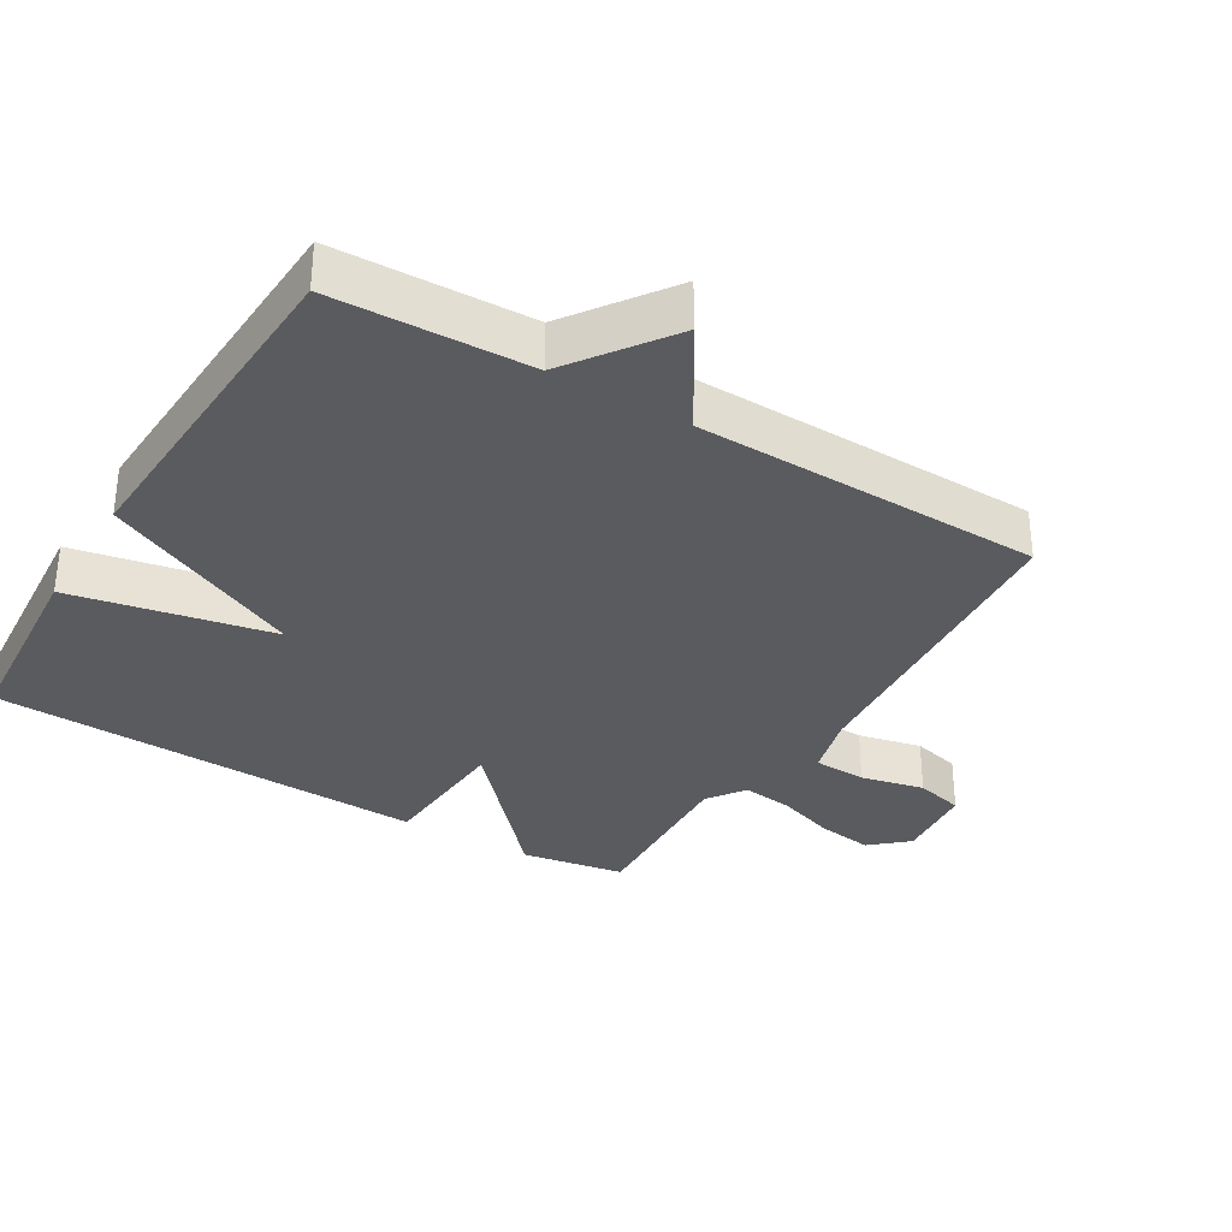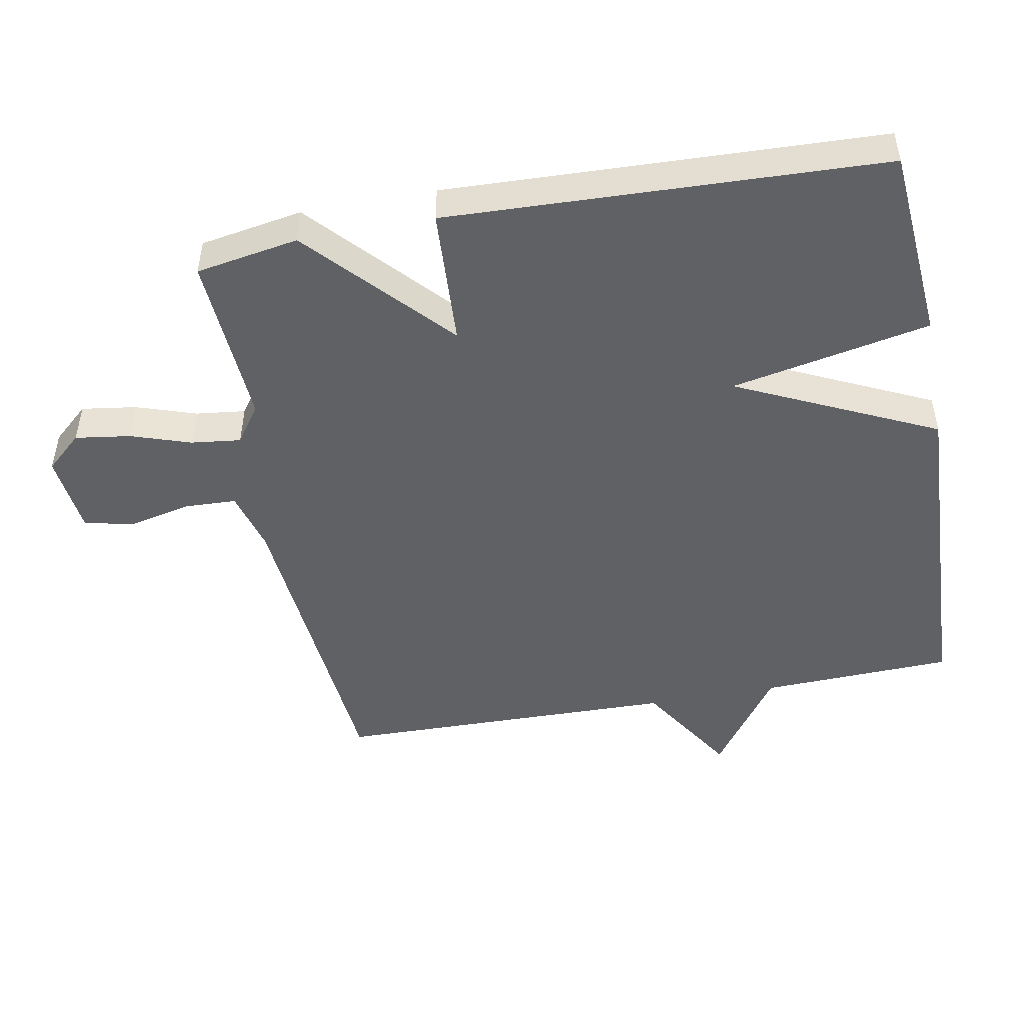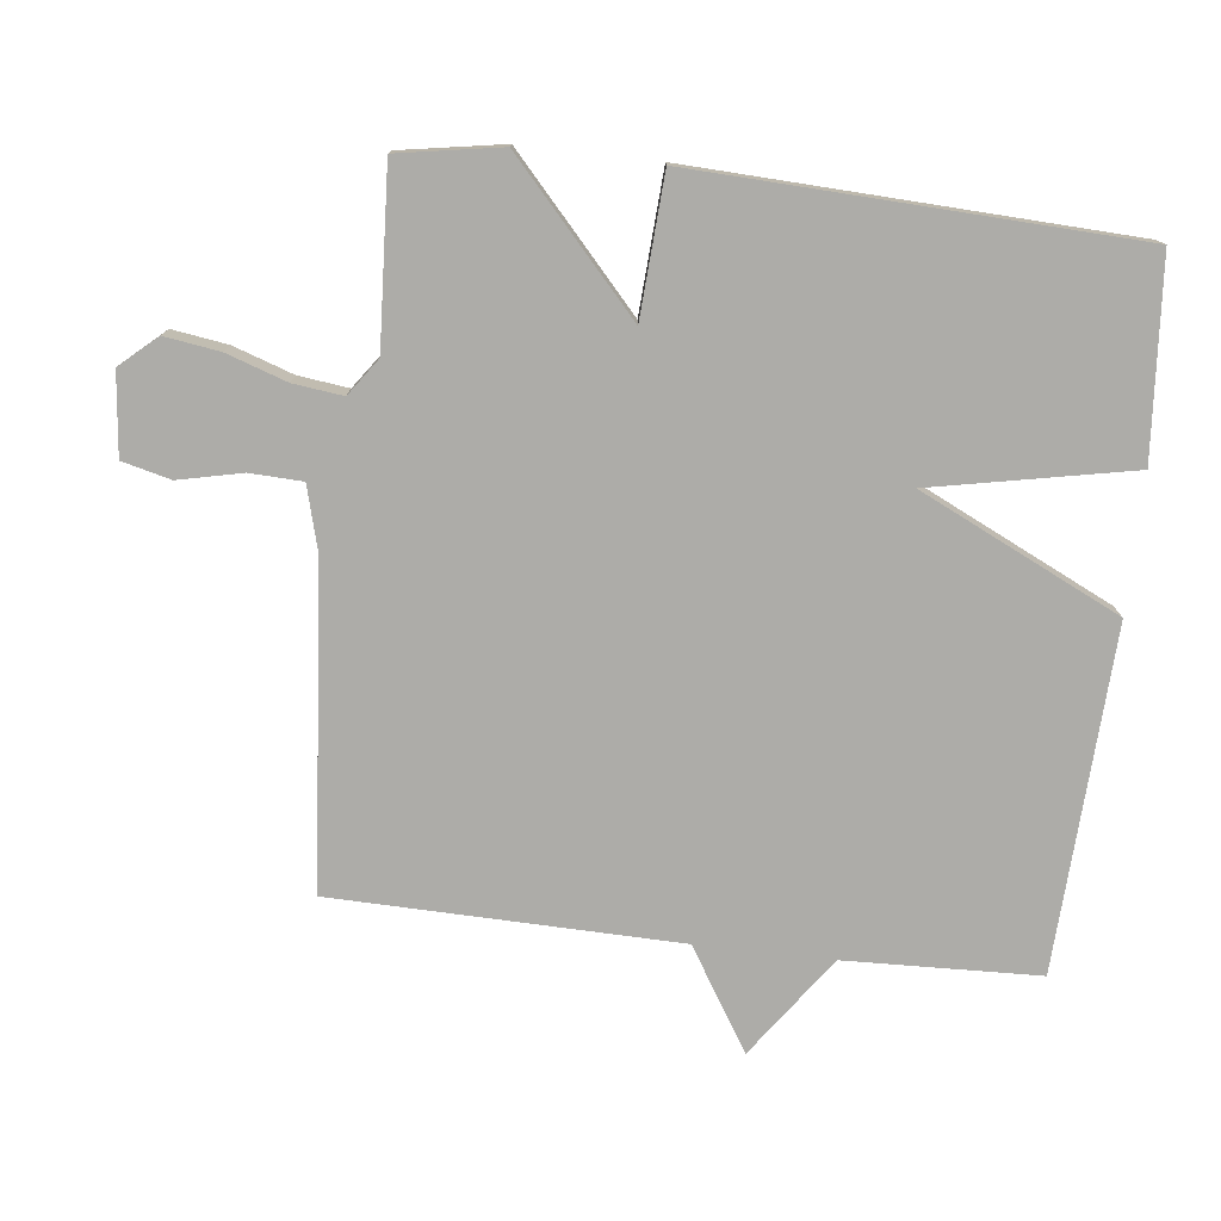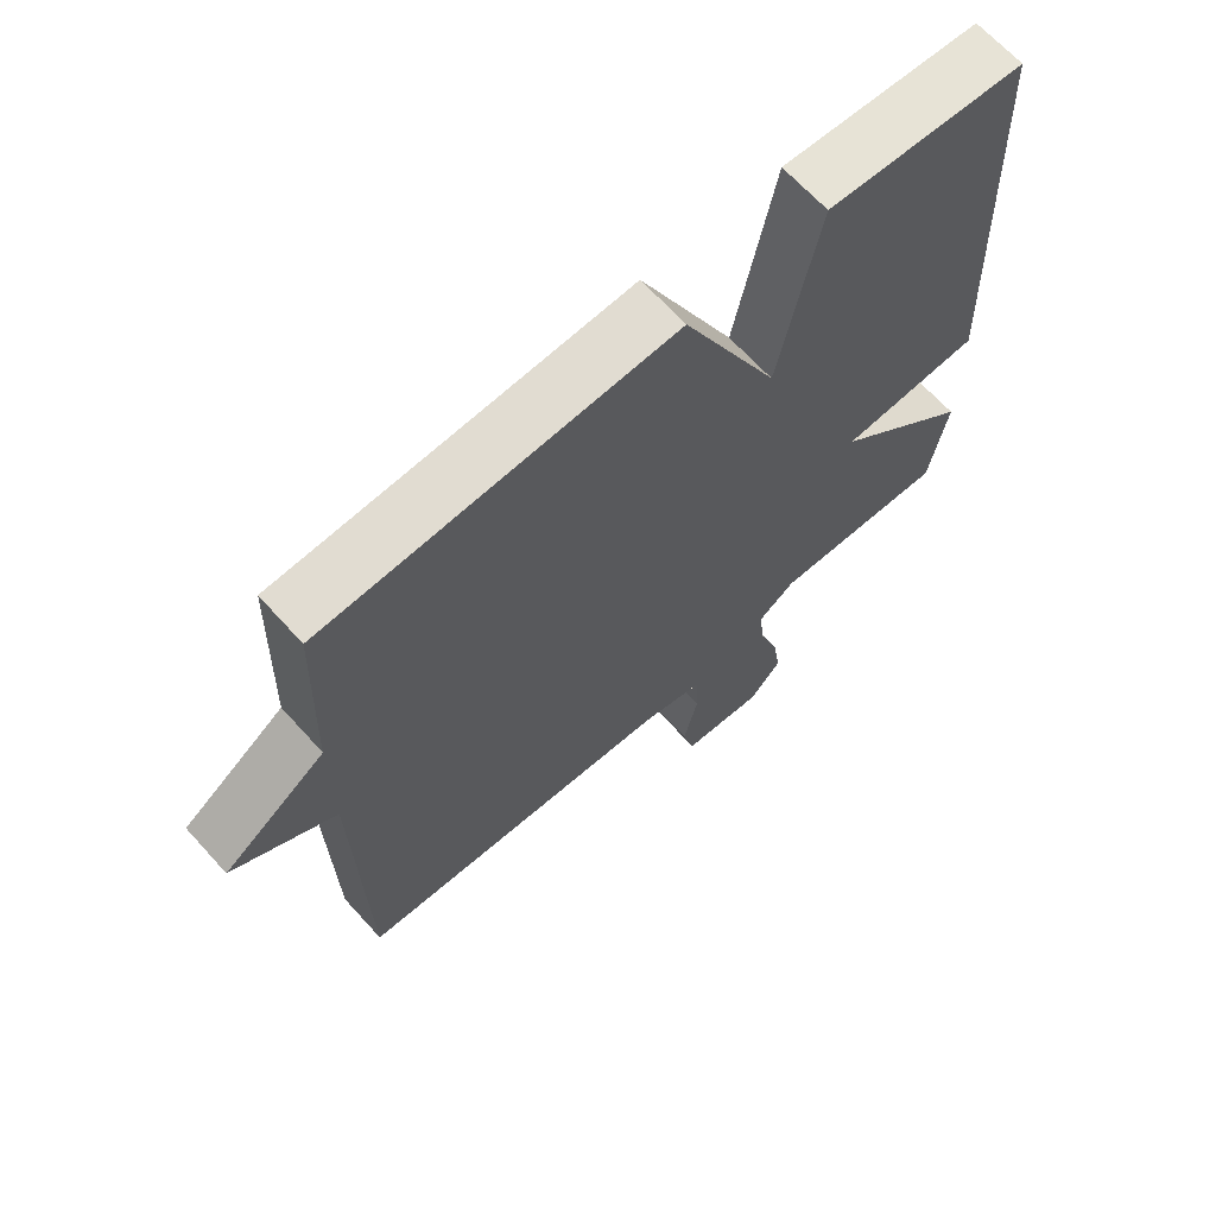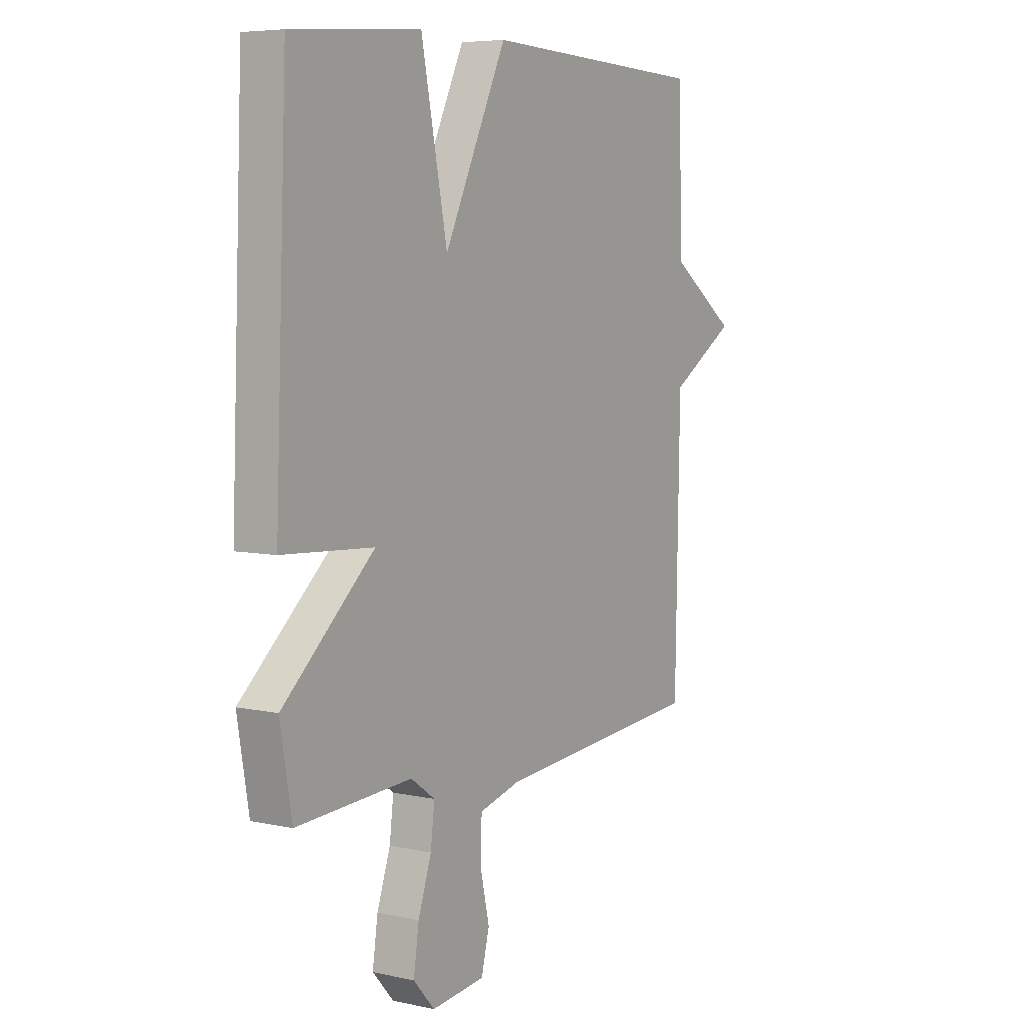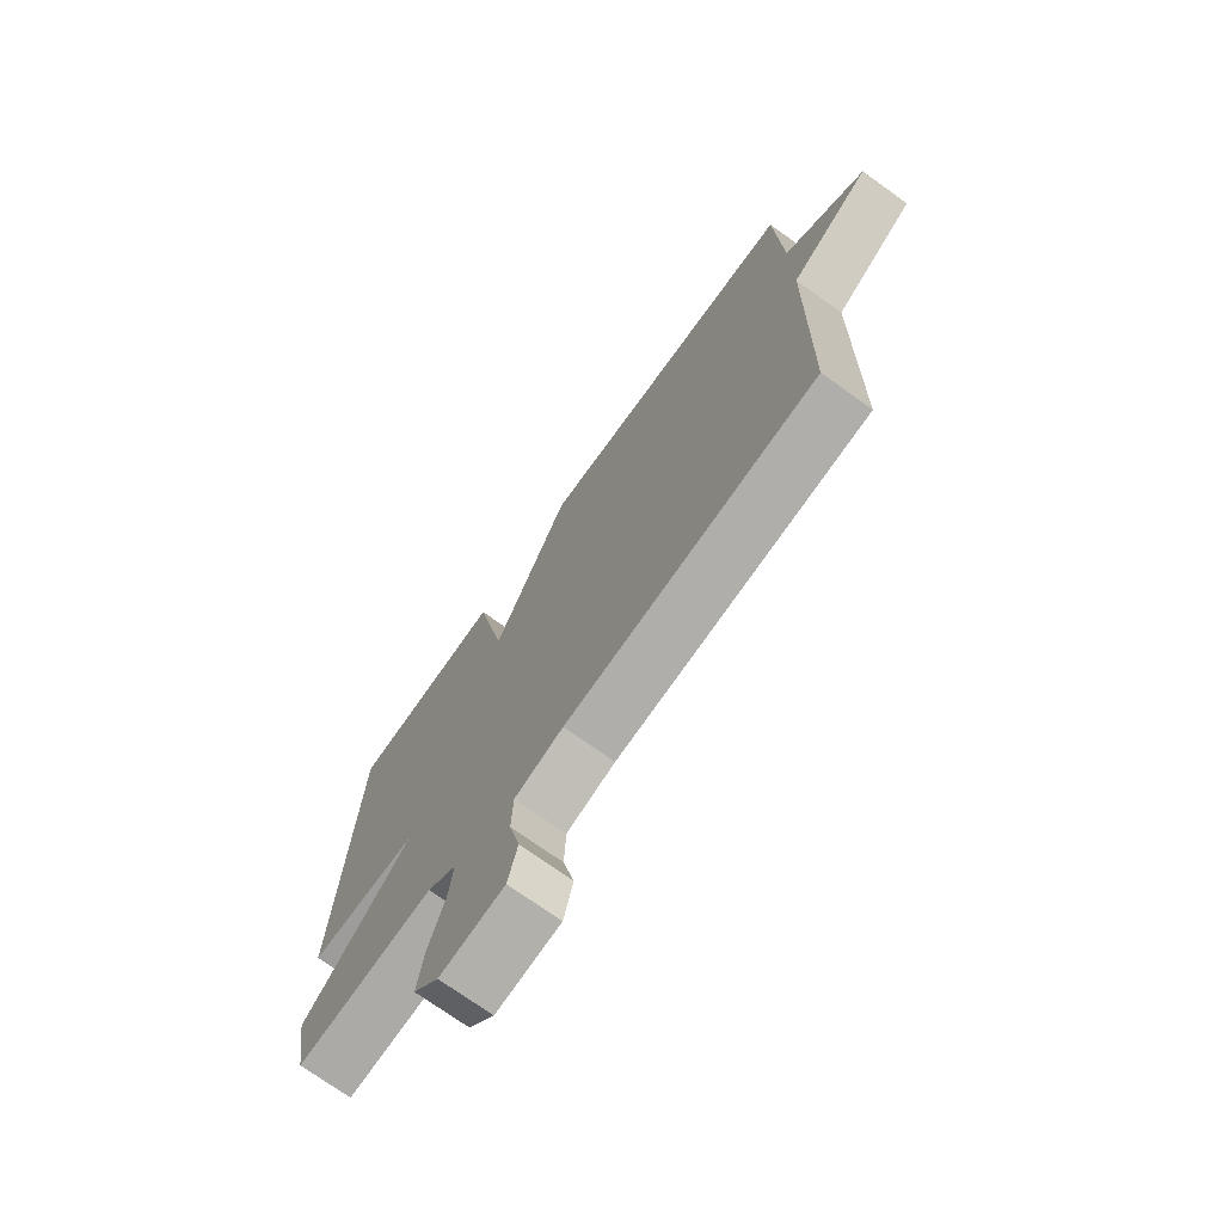
<metadata>
{"format":"obj","ext":"obj","renderer":"f3d","projection":"perspective","resolution":1024,"background":"white","views":[{"elev":-32.9,"azim":58.9,"up":"+Y"},{"elev":-48.2,"azim":-79.3,"up":"+Y"},{"elev":-76.7,"azim":-96.6,"up":"+Y"},{"elev":66.8,"azim":137.8,"up":"+Z"},{"elev":6.3,"azim":-57.1,"up":"+Z"},{"elev":-73.2,"azim":54.4,"up":"+Z"}]}
</metadata>
<code>
v -0.5 0.07 0.5
v -0.209 0.07 0.523
v -0.15 0.07 0.227
v -0.009 0.07 0.523
v 0.5 0.07 0.5
v 0.51 0.07 0.212
v 0.66 0.07 0.106
v 0.51 0.07 0.012
v 0.5 0.07 -0.5
v 0.025 0.07 -0.541
v -0.067 0.07 -0.566
v -0.07 0.07 -0.644
v -0.049 0.07 -0.738
v -0.067 0.07 -0.81
v -0.188 0.07 -0.823
v -0.236 0.07 -0.769
v -0.224 0.07 -0.687
v -0.194 0.07 -0.598
v -0.185 0.07 -0.524
v -0.24 0.07 -0.485
v -0.5 0.07 -0.5
v -0.526 0.07 -0.347
v -0.319 0.07 -0.159
v -0.526 0.07 -0.147
v -0.5 0 0.5
v -0.209 0 0.523
v -0.15 0 0.227
v -0.009 0 0.523
v 0.5 0 0.5
v 0.51 0 0.212
v 0.66 0 0.106
v 0.51 0 0.012
v 0.5 0 -0.5
v 0.025 0 -0.541
v -0.067 0 -0.566
v -0.07 0 -0.644
v -0.049 0 -0.738
v -0.067 0 -0.81
v -0.188 0 -0.823
v -0.236 0 -0.769
v -0.224 0 -0.687
v -0.194 0 -0.598
v -0.185 0 -0.524
v -0.24 0 -0.485
v -0.5 0 -0.5
v -0.526 0 -0.347
v -0.319 0 -0.159
v -0.526 0 -0.147
f 1 2 3
f 24 1 3
f 23 24 3
f 20 21 22 23
f 4 5 6
f 3 4 6
f 23 3 6
f 20 23 6
f 19 20 6
f 18 19 6
f 16 17 18
f 15 16 18
f 14 15 18
f 13 14 18
f 12 13 18
f 11 12 18
f 10 11 18 6
f 8 9 10 6
f 6 7 8
f 27 26 25
f 27 25 48
f 27 48 47
f 47 46 45 44
f 30 29 28
f 30 28 27
f 30 27 47
f 30 47 44
f 30 44 43
f 30 43 42
f 42 41 40
f 42 40 39
f 42 39 38
f 42 38 37
f 42 37 36
f 42 36 35
f 30 42 35 34
f 30 34 33 32
f 32 31 30
f 1 25 26 2
f 2 26 27 3
f 3 27 28 4
f 4 28 29 5
f 5 29 30 6
f 6 30 31 7
f 7 31 32 8
f 8 32 33 9
f 9 33 34 10
f 10 34 35 11
f 11 35 36 12
f 12 36 37 13
f 13 37 38 14
f 14 38 39 15
f 15 39 40 16
f 16 40 41 17
f 17 41 42 18
f 18 42 43 19
f 19 43 44 20
f 20 44 45 21
f 21 45 46 22
f 22 46 47 23
f 23 47 48 24
f 24 48 25 1

</code>
